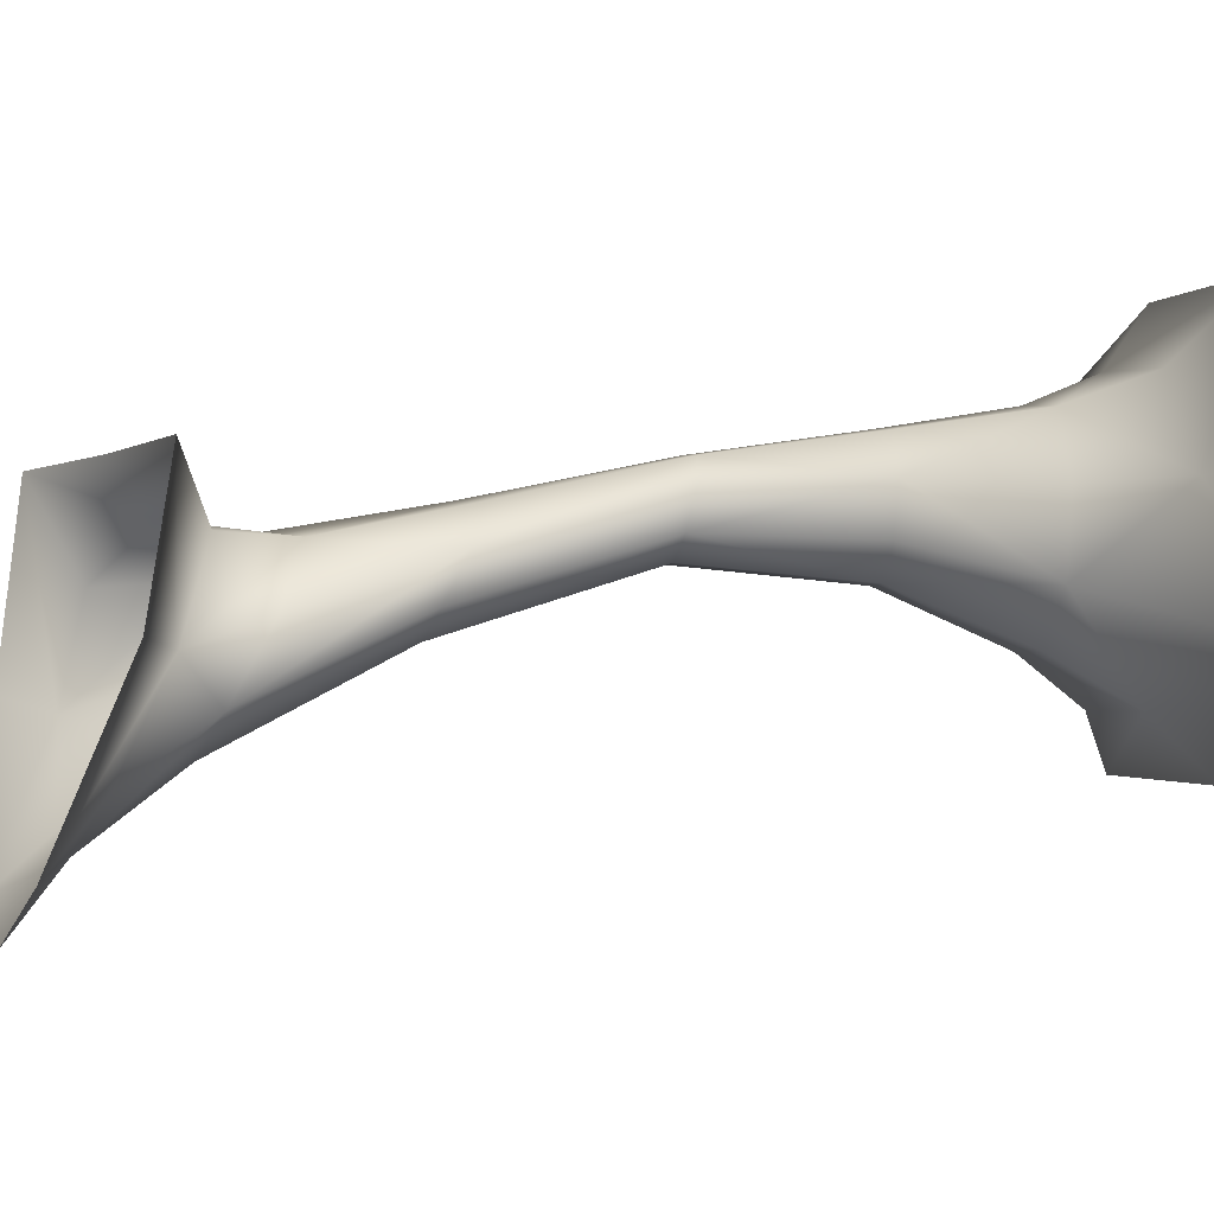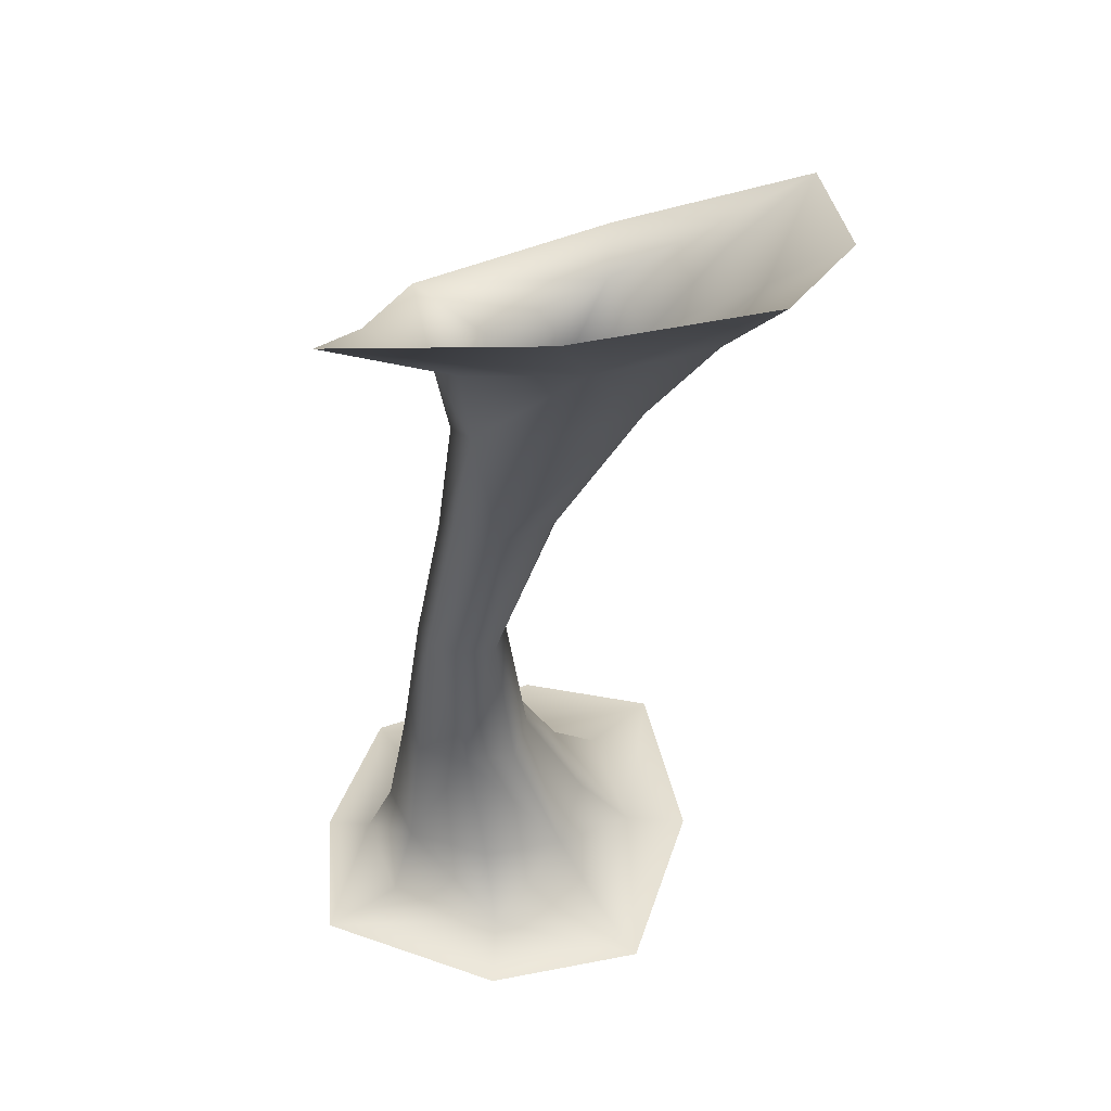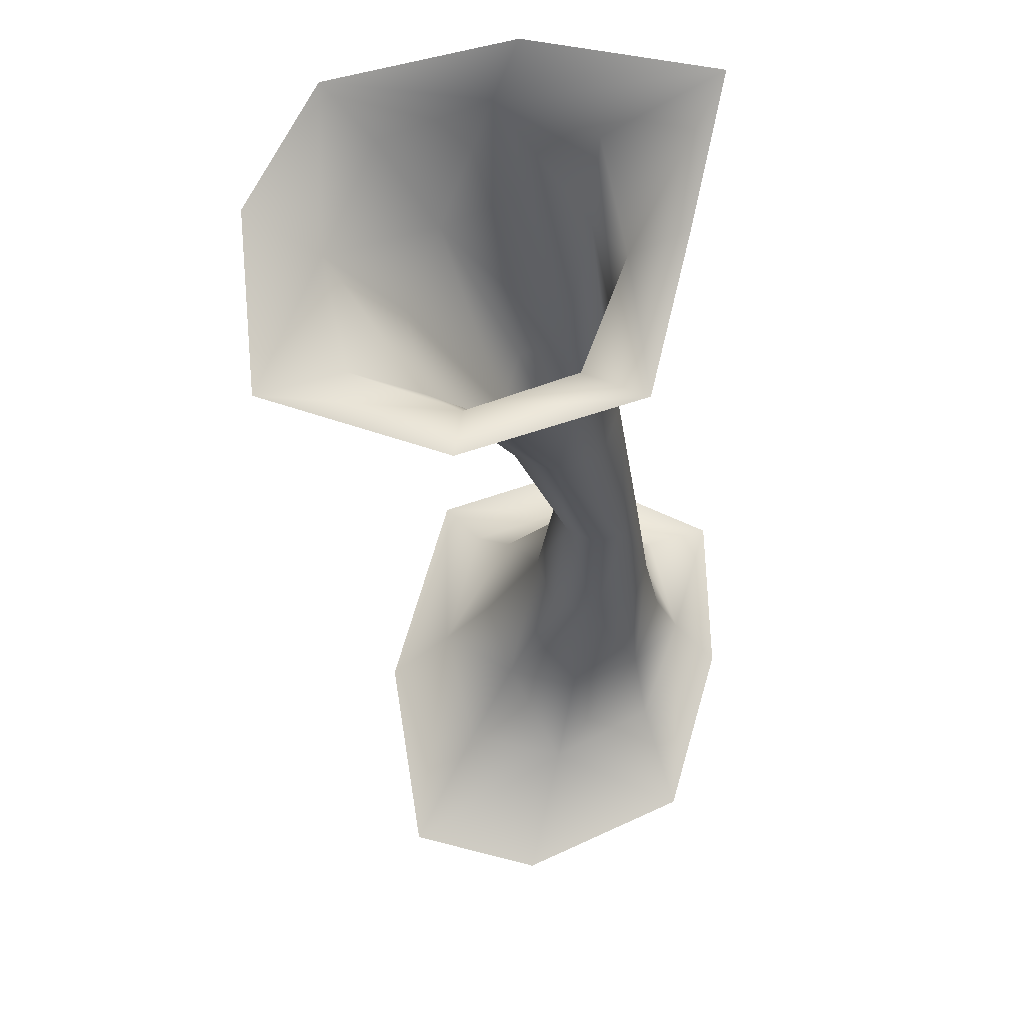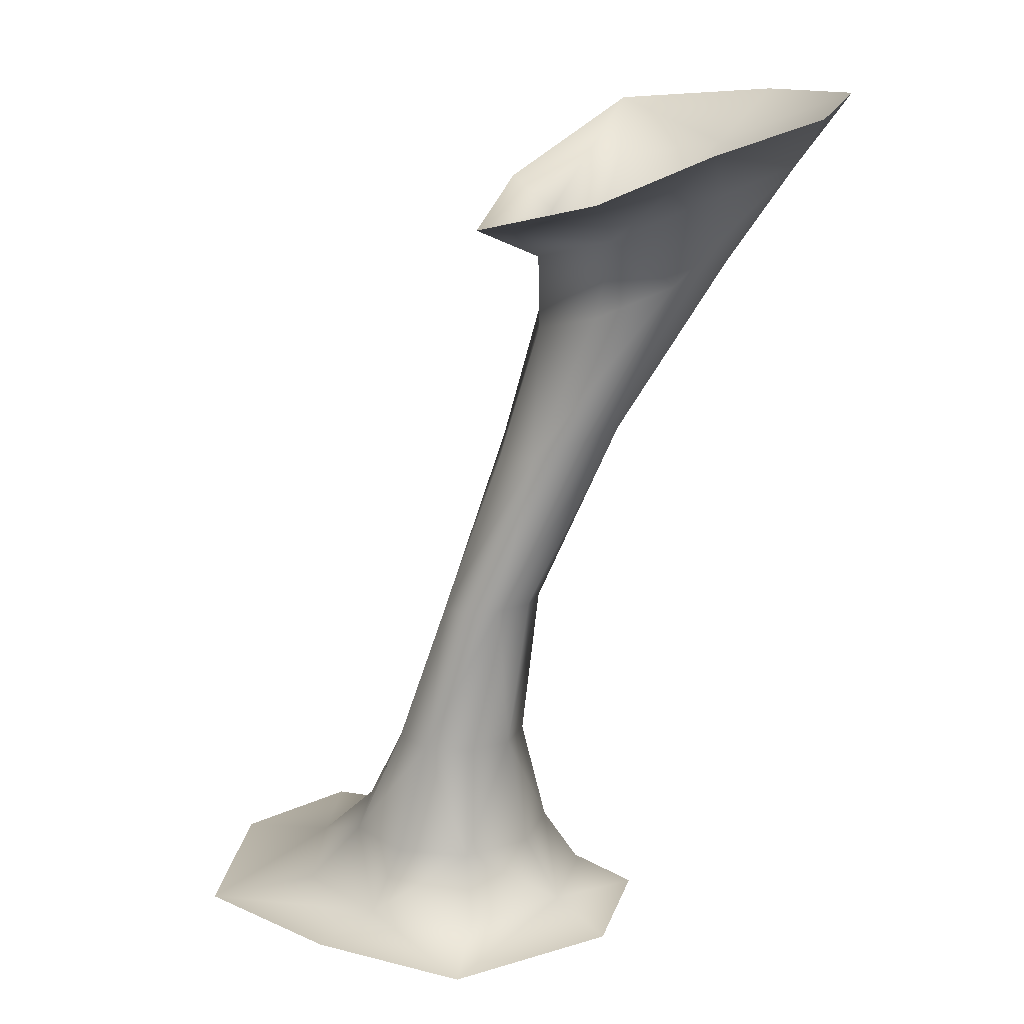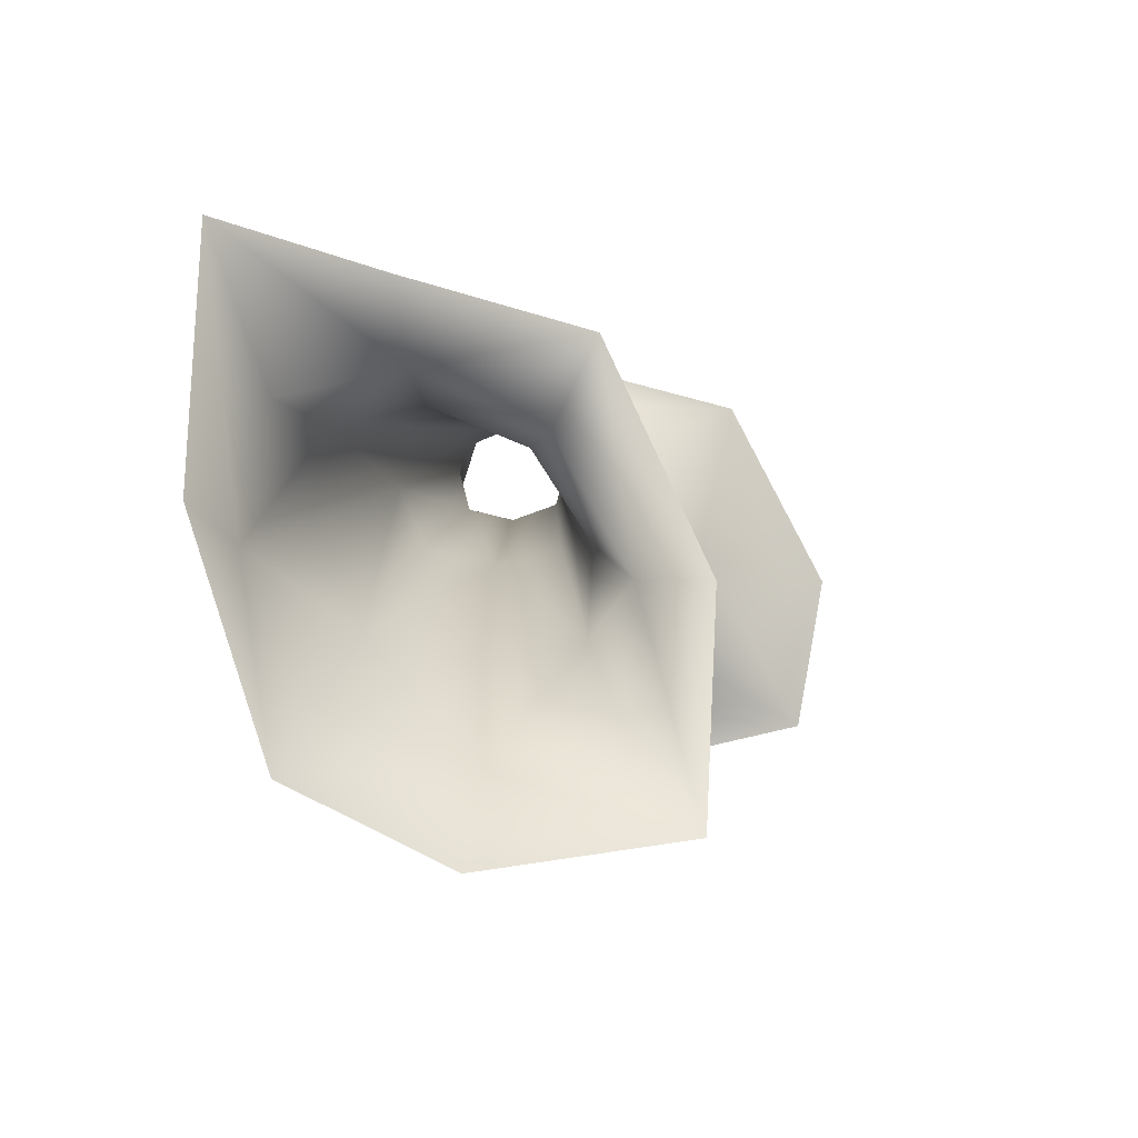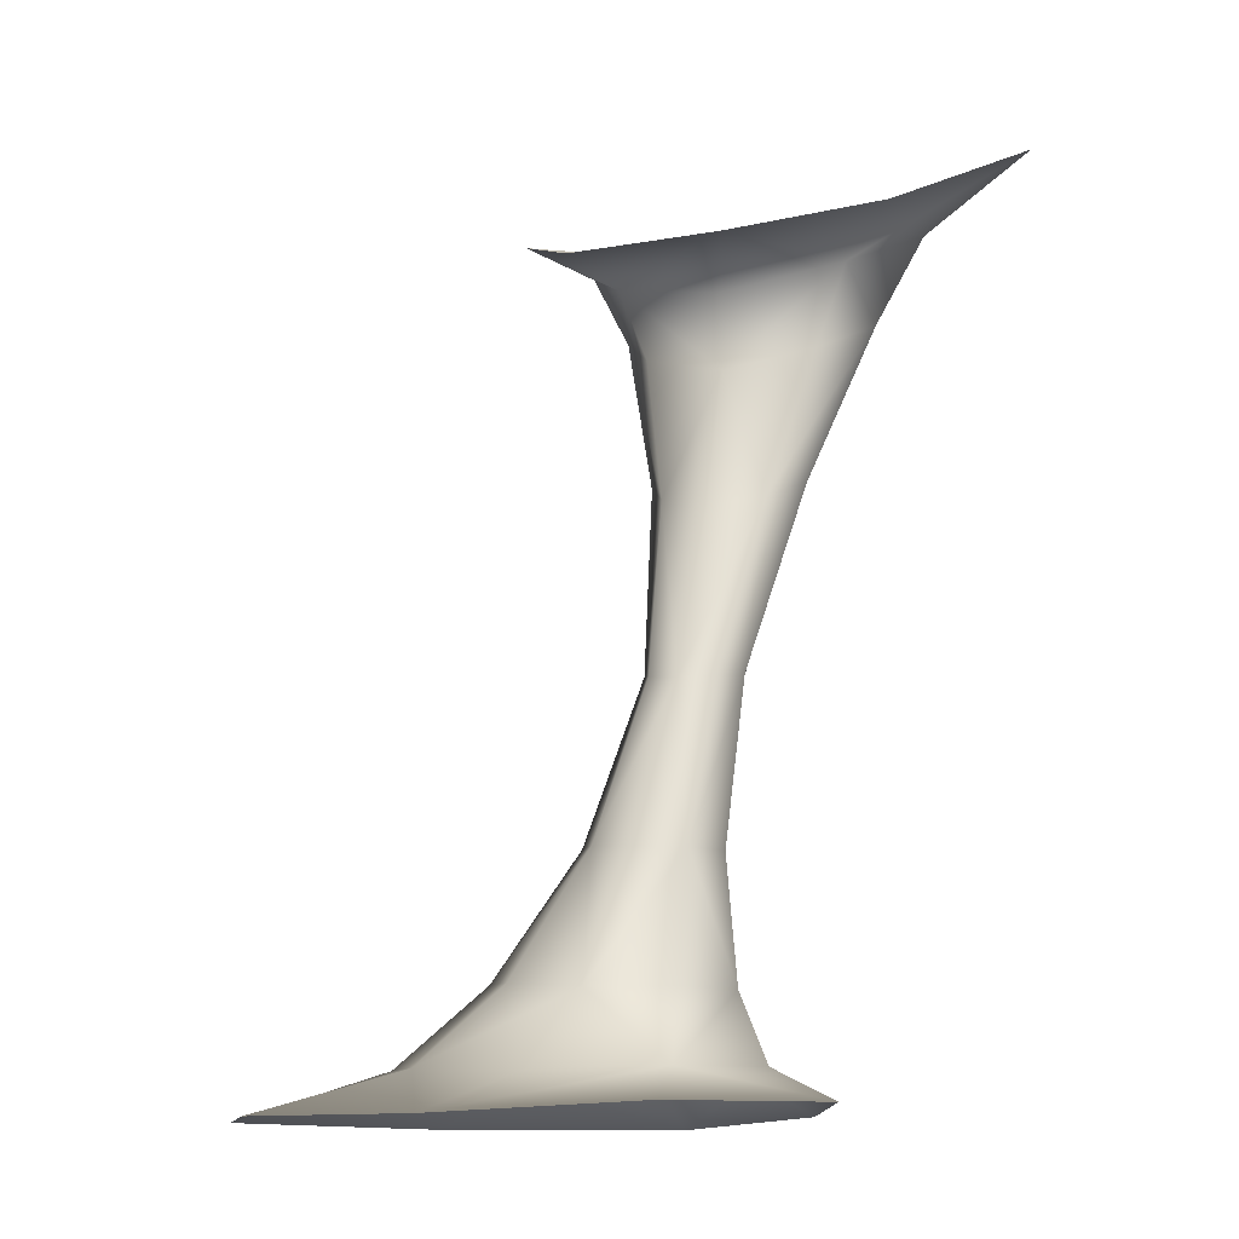
<metadata>
{"format":"obj","ext":"obj","renderer":"f3d","projection":"perspective","resolution":1024,"background":"white","views":[{"elev":-14.1,"azim":-103.8,"up":"+Z"},{"elev":35.3,"azim":92.7,"up":"+Y"},{"elev":76.9,"azim":-85.8,"up":"+Y"},{"elev":16.9,"azim":34.1,"up":"+Y"},{"elev":-7.2,"azim":168.5,"up":"+Z"},{"elev":-11.2,"azim":-21.7,"up":"+Y"}]}
</metadata>
<code>
g Ps-MainStalag50
v 687.7 -675 -5976
v 719.9 -677.7 -5878
v 697.6 -705.2 -5890
v 670.6 -705.1 -5948
v 714.1 -685.3 -5772
v 685.5 -714.7 -5833
v 657.4 -765.5 -5834
v 666.1 -757.7 -5874
v 645.5 -756.6 -5915
v 607.6 -707.3 -5970
v 618.8 -679.5 -6009
v 597.9 -756.9 -5929
v 555 -764.3 -5916
v 550.4 -717.9 -5953
v 526.5 -689.2 -5995
v 639.9 -717.5 -5783
v 631.3 -740.6 -5814
v 555.3 -740.3 -5798
v 571.1 -758.3 -5834
v 571.9 -798.1 -5834
v 617 -785.4 -5821
v 512.7 -725.8 -5896
v 541.2 -742.8 -5894
v 526.5 -689.2 -5995
v 550.4 -717.9 -5953
v 555 -764.3 -5916
v 548.8 -784.6 -5875
v 617.7 -850.6 -5844
v 606.5 -849.7 -5869
v 610.1 -854.9 -5819
v 567.4 -955.8 -5800
v 575.1 -955.2 -5819
v 570.3 -955.3 -5837
v 576.4 -849.5 -5876
v 548.2 -853.4 -5867
v 550.3 -954.4 -5841
v 530.1 -954.5 -5833
v 543 -864.6 -5842
v 556.4 -872.3 -5818
v 548.2 -853.4 -5867
v 530.1 -954.5 -5833
v 524.7 -957.6 -5815
v 532 -960.1 -5798
v 584.2 -865.6 -5810
v 549.6 -958.4 -5793
v 392.2 -1160 -5747
v 492 -1154 -5726
v 510.2 -1139 -5753
v 449.7 -1141 -5771
v 581.8 -1155 -5737
v 566 -1139 -5775
v 555.6 -1104 -5785
v 518.7 -1104 -5769
v 478.9 -1104 -5781
v 457.8 -1101 -5821
v 415.6 -1139 -5828
v 464.2 -1100 -5864
v 424.1 -1139 -5886
v 355.8 -1163 -5918
v 342 -1161 -5840
v 581.8 -1155 -5737
v 617.5 -1160 -5836
v 585.8 -1143 -5835
v 566 -1139 -5775
v 586 -1166 -5917
v 563.1 -1147 -5894
v 552.3 -1110 -5871
v 567.7 -1108 -5829
v 555.6 -1104 -5785
v 467.9 -1165 -5945
v 491.2 -1144 -5909
v 506.8 -1105 -5882
v 506.3 -1041 -5788
v 495.3 -1039 -5813
v 524.7 -957.6 -5815
v 530.1 -954.5 -5833
v 500.8 -1037 -5839
v 526.8 -1041 -5851
v 553.5 -1044 -5845
v 550.3 -954.4 -5841
v 561.3 -1043 -5819
v 552.6 -1041 -5791
v 575.1 -955.2 -5819
v 567.4 -955.8 -5800
v 529.8 -1041 -5781
v 552.6 -1041 -5791
v 567.4 -955.8 -5800
v 549.6 -958.4 -5793
f 74 75 76
f 74 43 75
f 43 74 73
f 44 39 43
f 57 74 77
f 76 77 74
f 77 76 78
f 80 78 76
f 78 80 33
f 81 33 83
f 33 81 79
f 81 83 84
f 84 82 81
f 69 81 82
f 79 78 33
f 78 79 67
f 81 67 79
f 67 81 68
f 69 68 81
f 68 69 63
f 64 63 69
f 63 64 61
f 63 67 68
f 67 63 66
f 61 62 63
f 65 63 62
f 63 65 66
f 71 66 65
f 66 71 67
f 72 67 71
f 67 72 78
f 57 78 72
f 78 57 77
f 71 57 72
f 57 71 58
f 65 70 71
f 59 71 70
f 71 59 58
f 56 58 59
f 58 56 57
f 55 57 56
f 57 55 74
f 54 74 55
f 74 54 73
f 85 73 54
f 73 85 43
f 88 43 85
f 56 54 55
f 54 56 49
f 85 87 88
f 87 85 86
f 59 60 56
f 46 56 60
f 56 46 49
f 48 49 46
f 49 48 54
f 53 54 48
f 54 53 85
f 52 85 53
f 85 52 86
f 50 51 48
f 52 48 51
f 48 52 53
f 46 47 48
f 50 48 47
f 42 43 38
f 39 38 43
f 38 39 20
f 44 20 39
f 20 44 21
f 7 21 44
f 21 7 17
f 6 17 7
f 17 6 5
f 3 5 6
f 5 3 2
f 1 2 3
f 3 6 7
f 17 20 21
f 20 17 19
f 44 30 7
f 3 4 1
f 38 41 42
f 41 38 40
f 5 16 17
f 18 17 16
f 17 18 19
f 23 19 18
f 19 23 20
f 27 20 23
f 20 27 38
f 26 38 27
f 38 26 40
f 23 26 27
f 26 23 25
f 24 25 23
f 23 22 24
f 22 23 18
f 43 45 44
f 31 44 45
f 44 31 30
f 28 30 31
f 30 28 7
f 8 7 28
f 7 8 3
f 9 3 8
f 3 9 4
f 10 4 9
f 4 10 1
f 11 1 10
f 9 12 10
f 15 11 10
f 34 9 29
f 9 34 12
f 13 12 34
f 12 13 10
f 14 10 13
f 10 14 15
f 34 36 37
f 36 34 33
f 29 33 34
f 33 29 28
f 9 28 29
f 28 9 8
f 37 35 34
f 13 34 35
f 31 32 28
f 33 28 32

</code>
